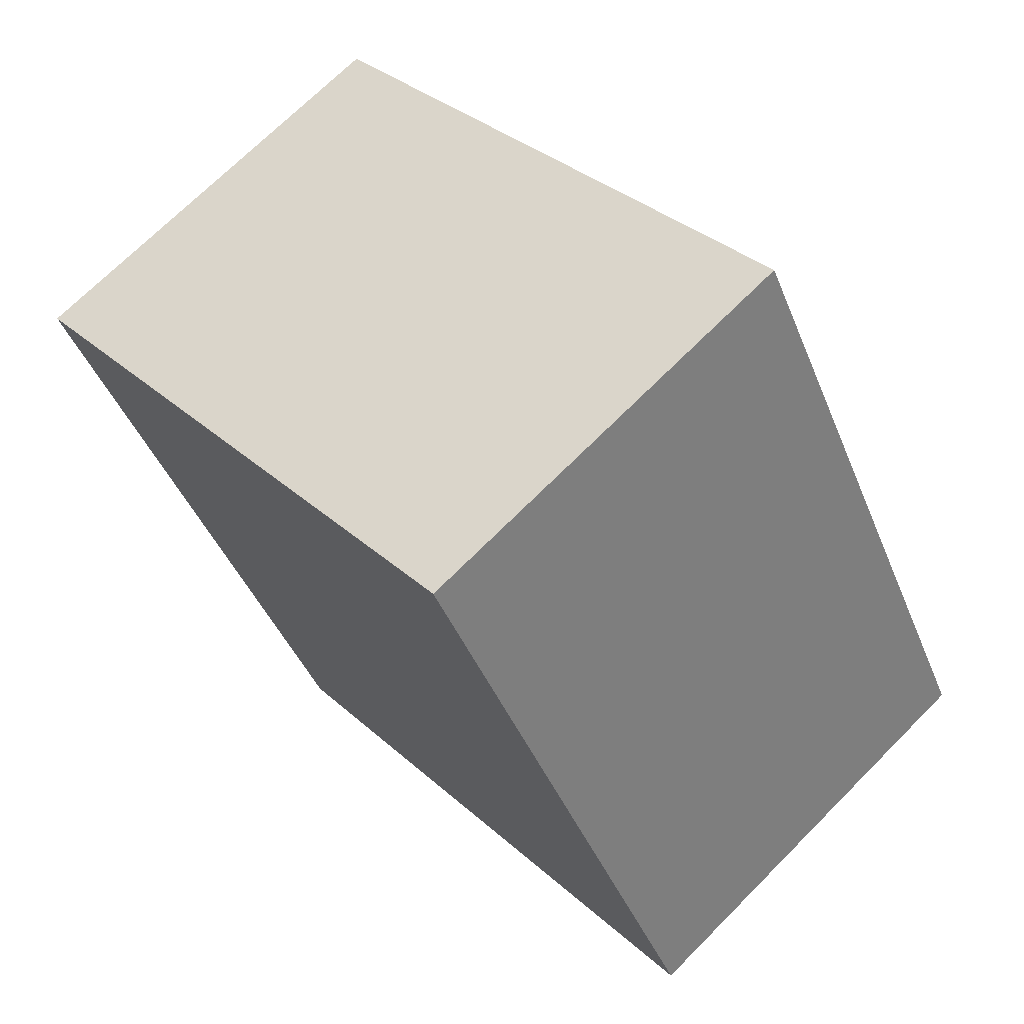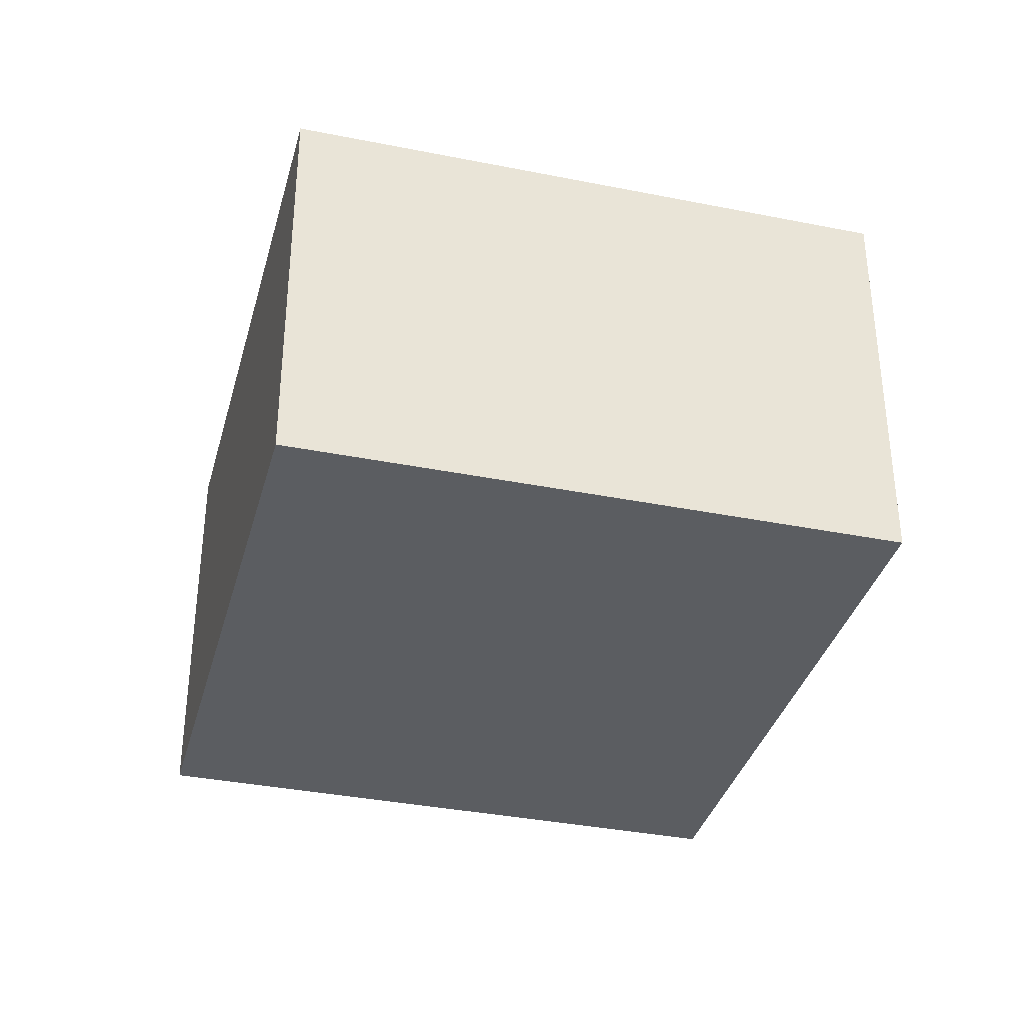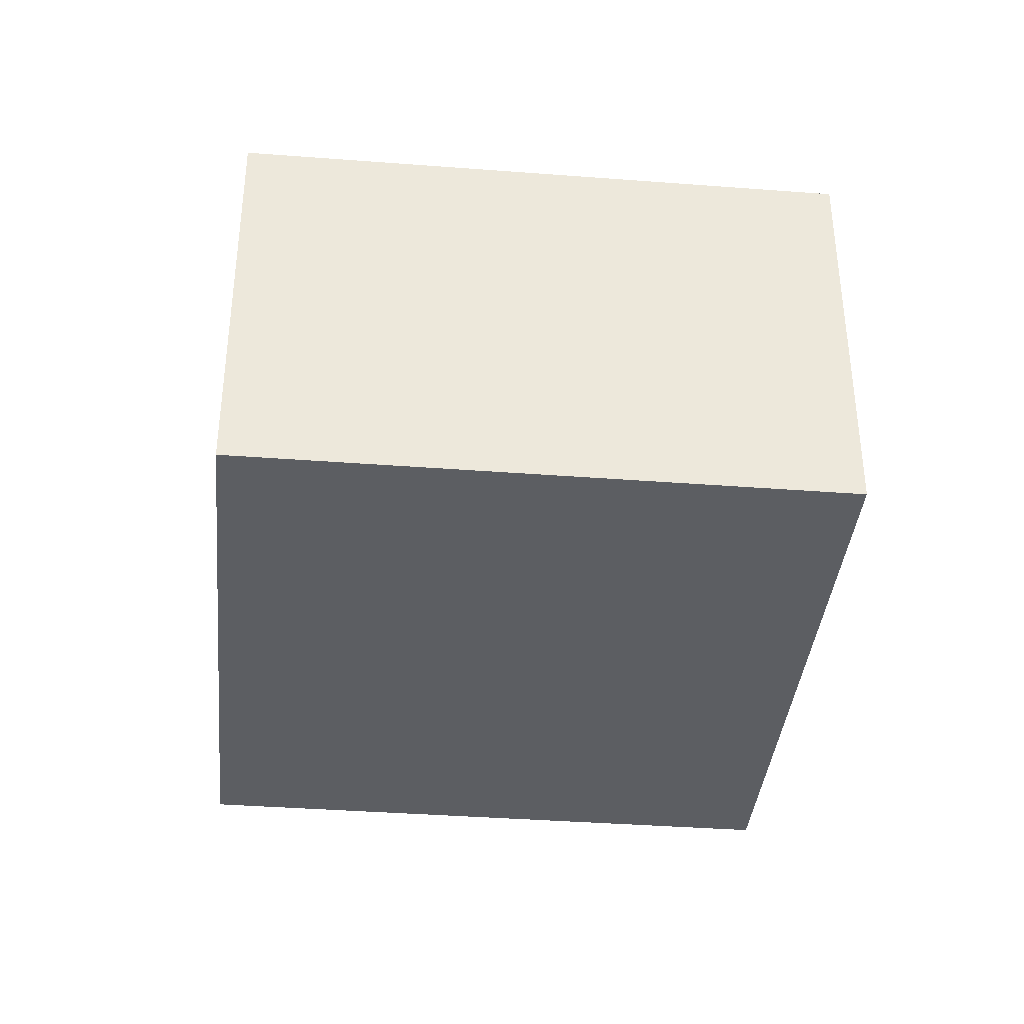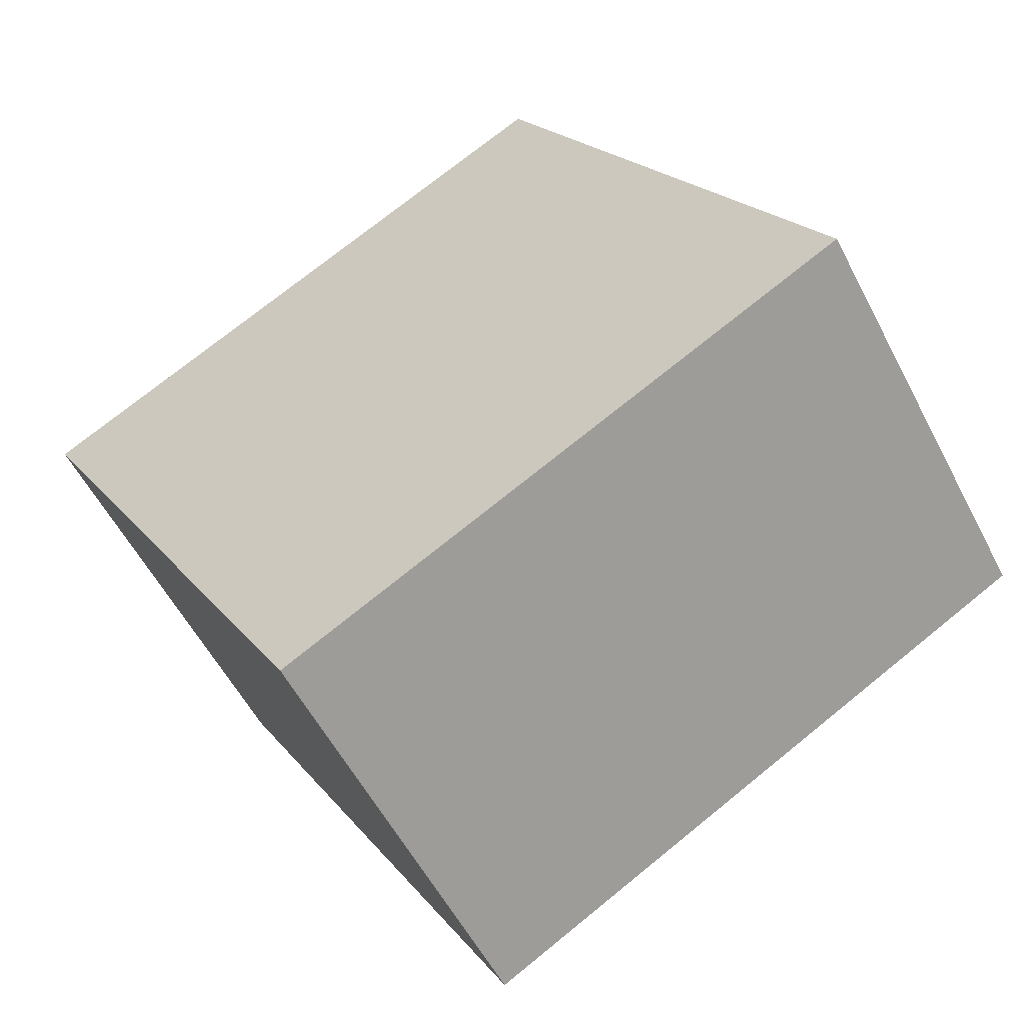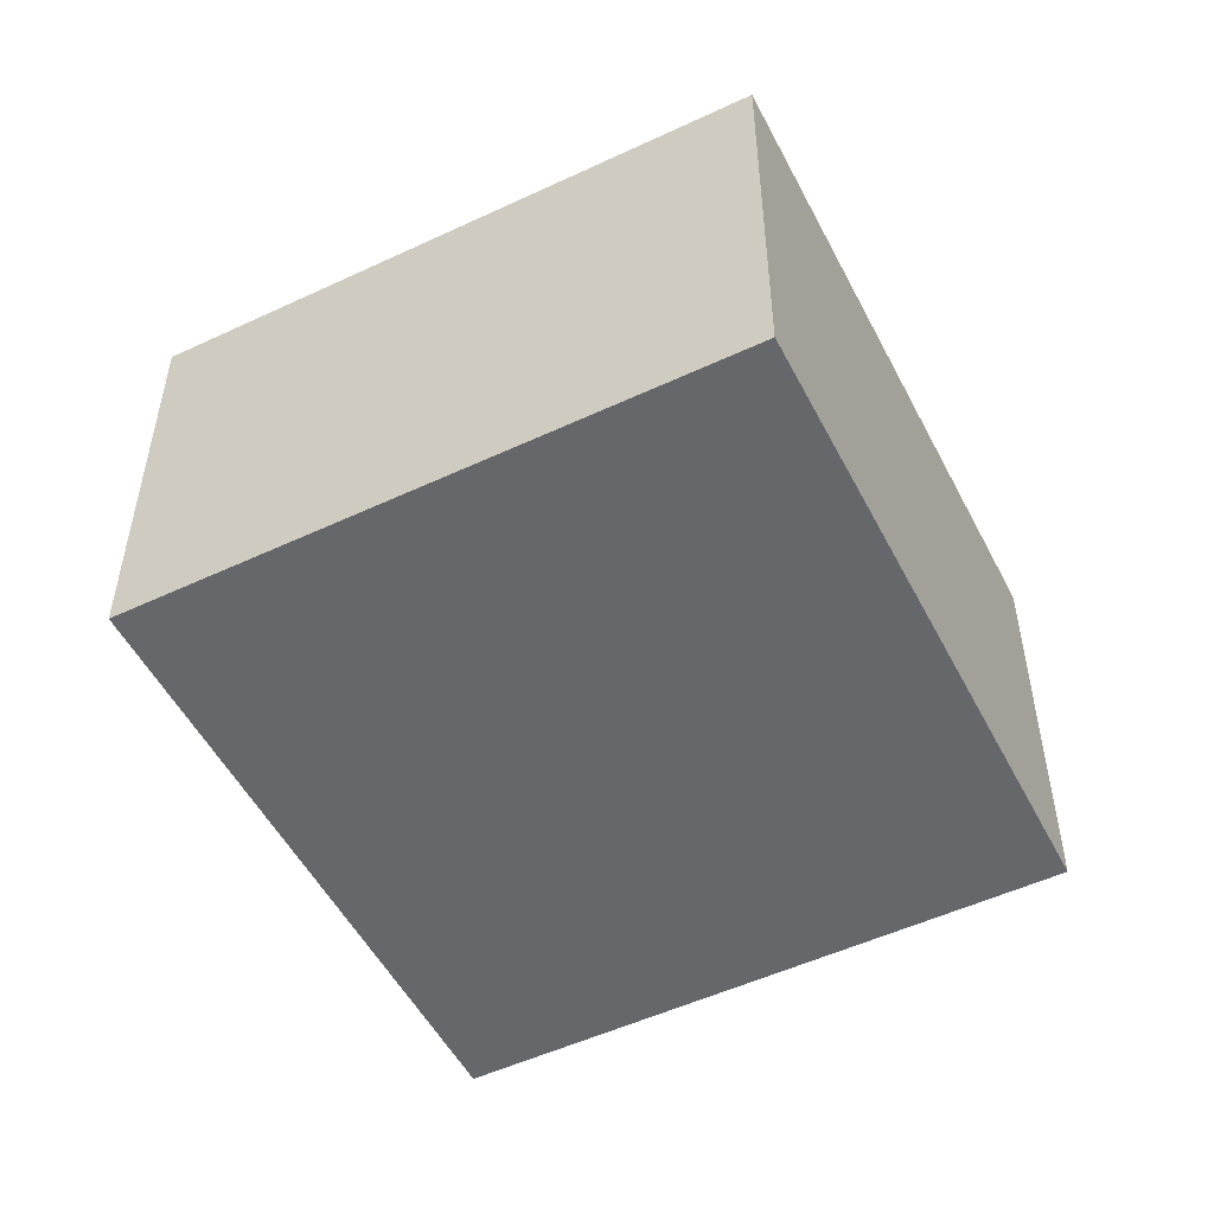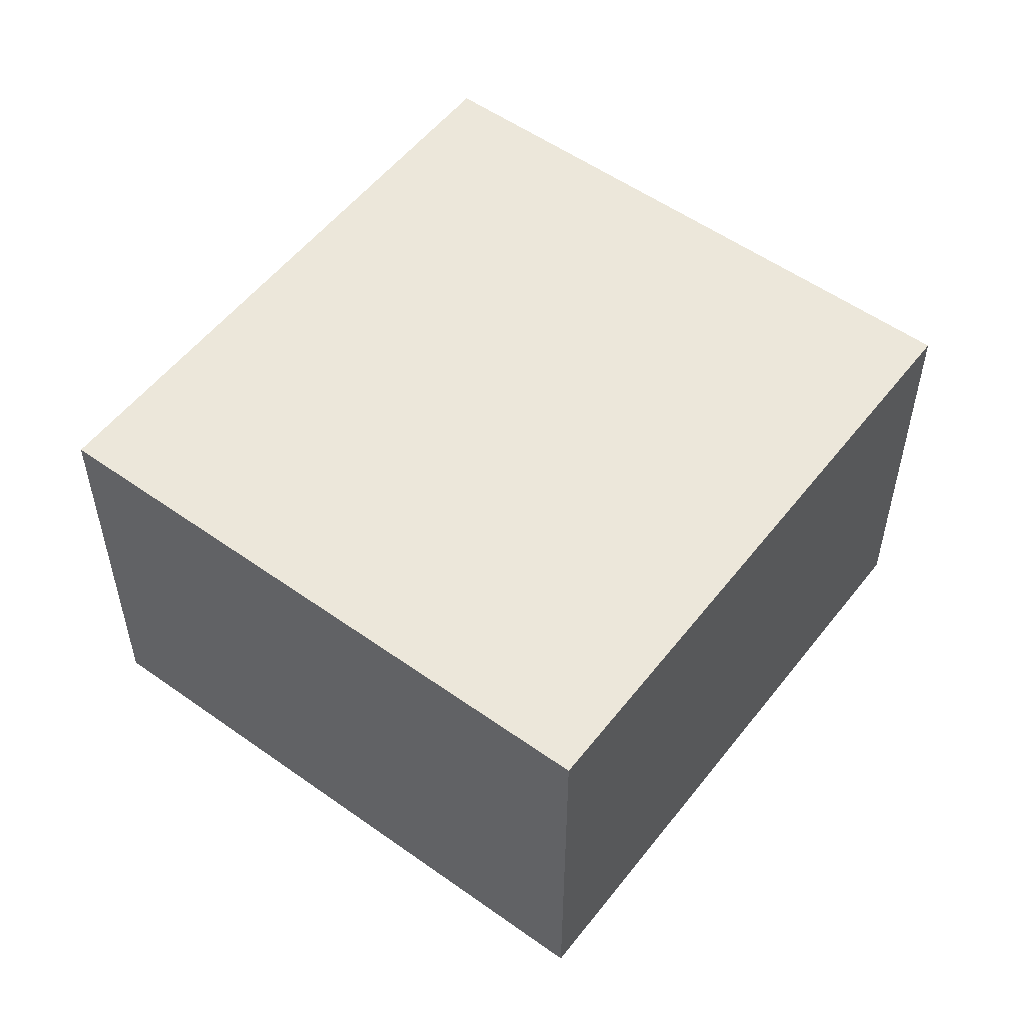
<metadata>
{"format":"obj","ext":"obj","renderer":"f3d","projection":"perspective","resolution":1024,"background":"white","views":[{"elev":70.4,"azim":-135.2,"up":"+Z"},{"elev":-35.8,"azim":14.5,"up":"+Y"},{"elev":-37.9,"azim":23.7,"up":"+Y"},{"elev":-56.1,"azim":-152.8,"up":"+Z"},{"elev":-52.0,"azim":-123.9,"up":"+Y"},{"elev":54.1,"azim":66.4,"up":"+Y"}]}
</metadata>
<code>
v  0.565 0.735 1.008
v  0.97 0.735 -0.543
v  0 0.735 4.501e-17
v  1.535 0.735 0.465
v  0 0 0
v  0.565 -6.172e-17 1.008
v  1.535 -2.847e-17 0.465
v  0.97 3.325e-17 -0.543
g defaultobject
f 1 2 3
f 2 1 4
f 5 1 3
f 1 5 6
f 6 4 1
f 4 6 7
f 7 2 4
f 2 7 8
f 8 3 2
f 3 8 5
f 8 6 5
f 6 8 7

</code>
